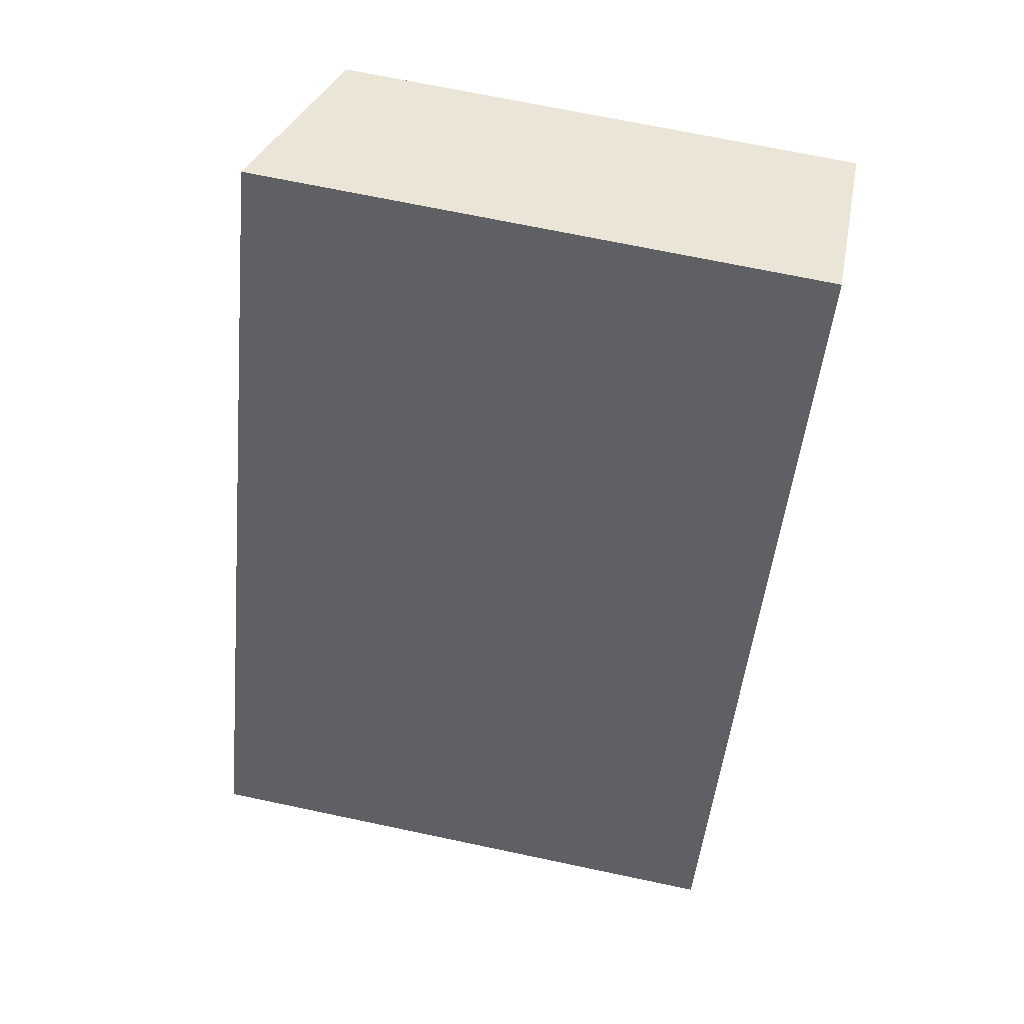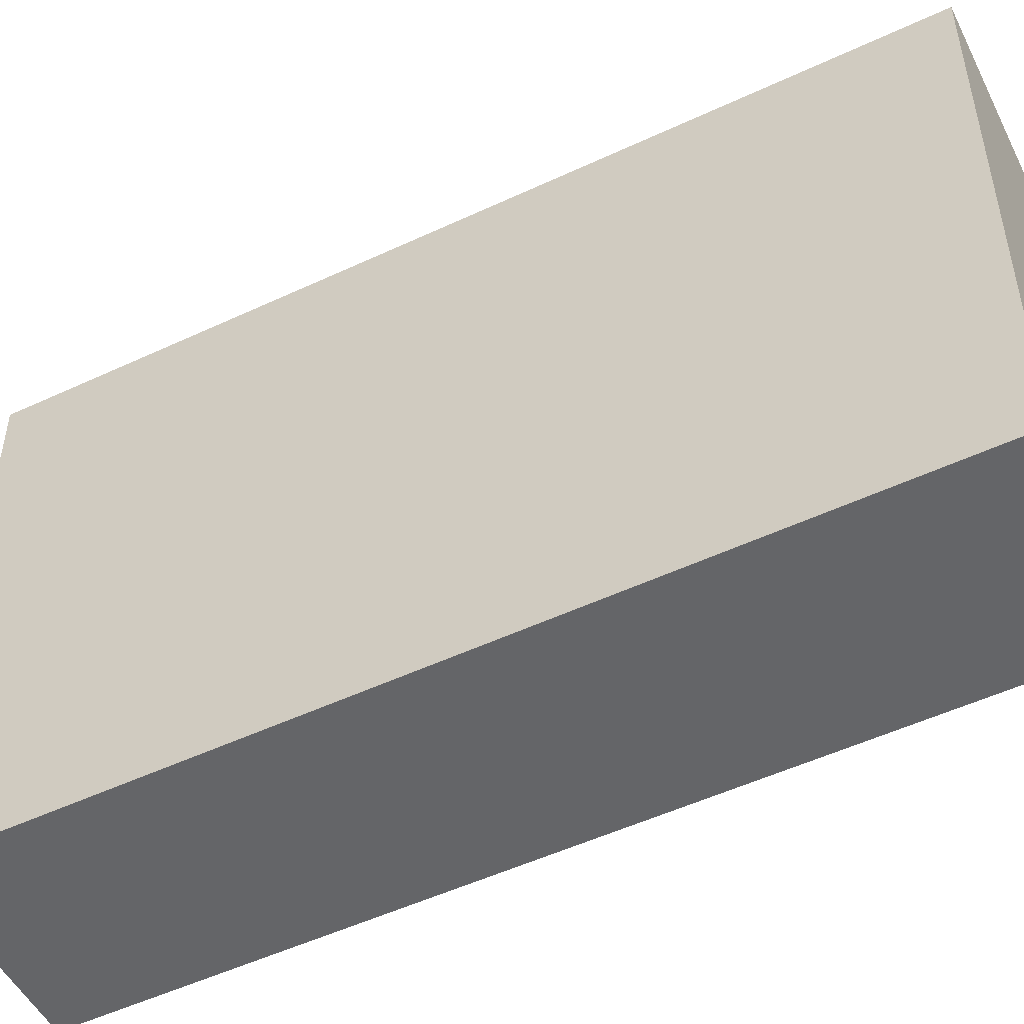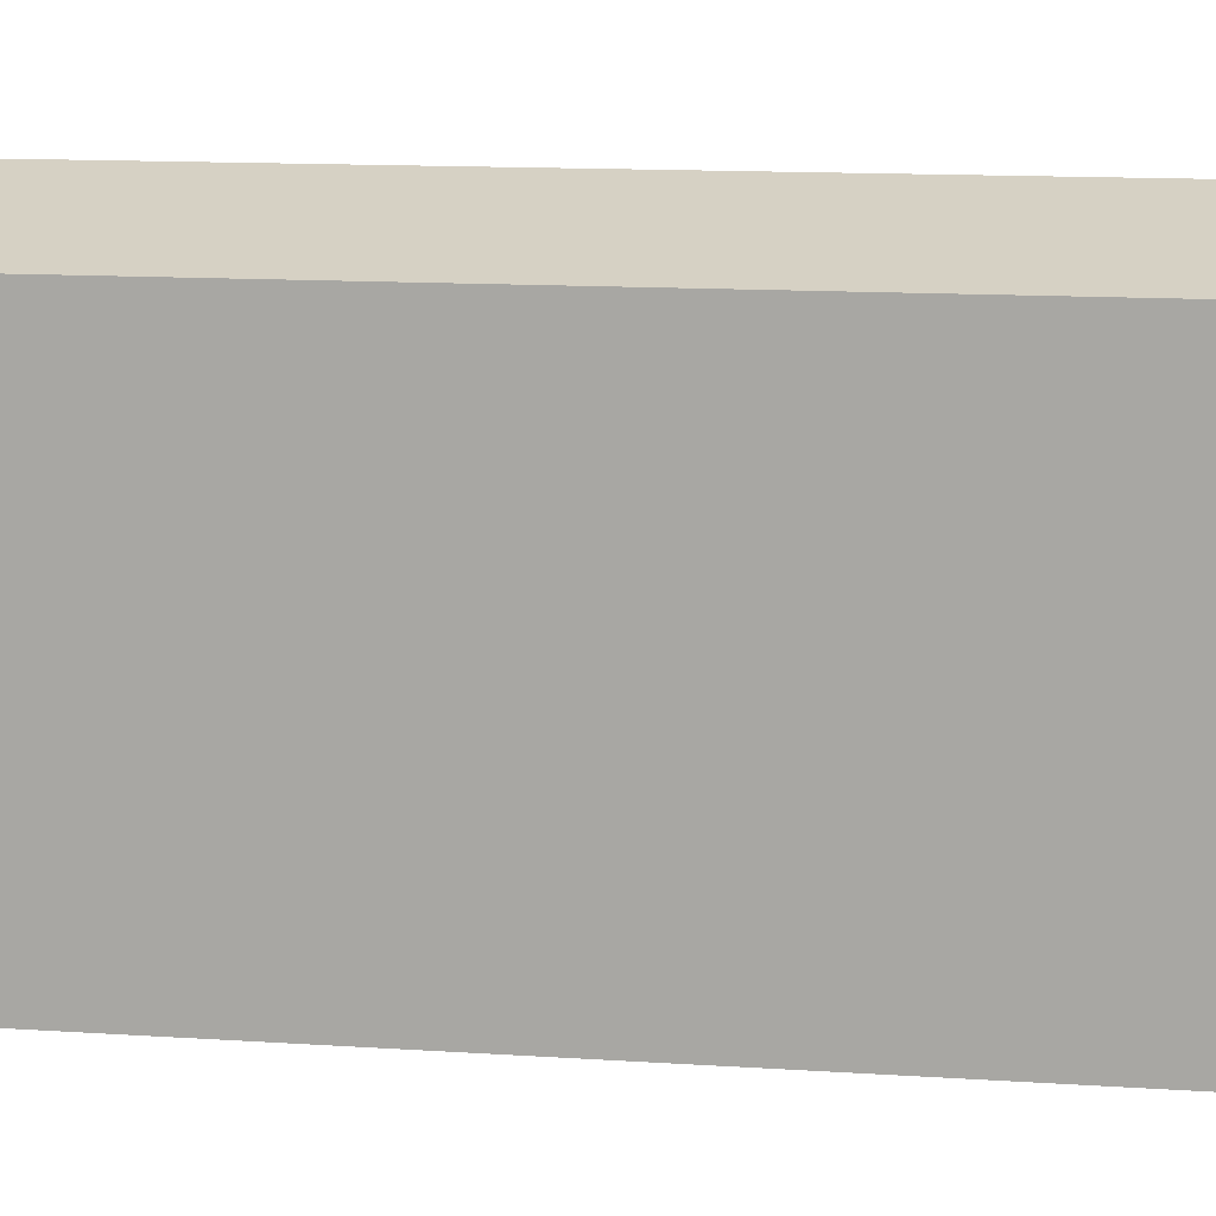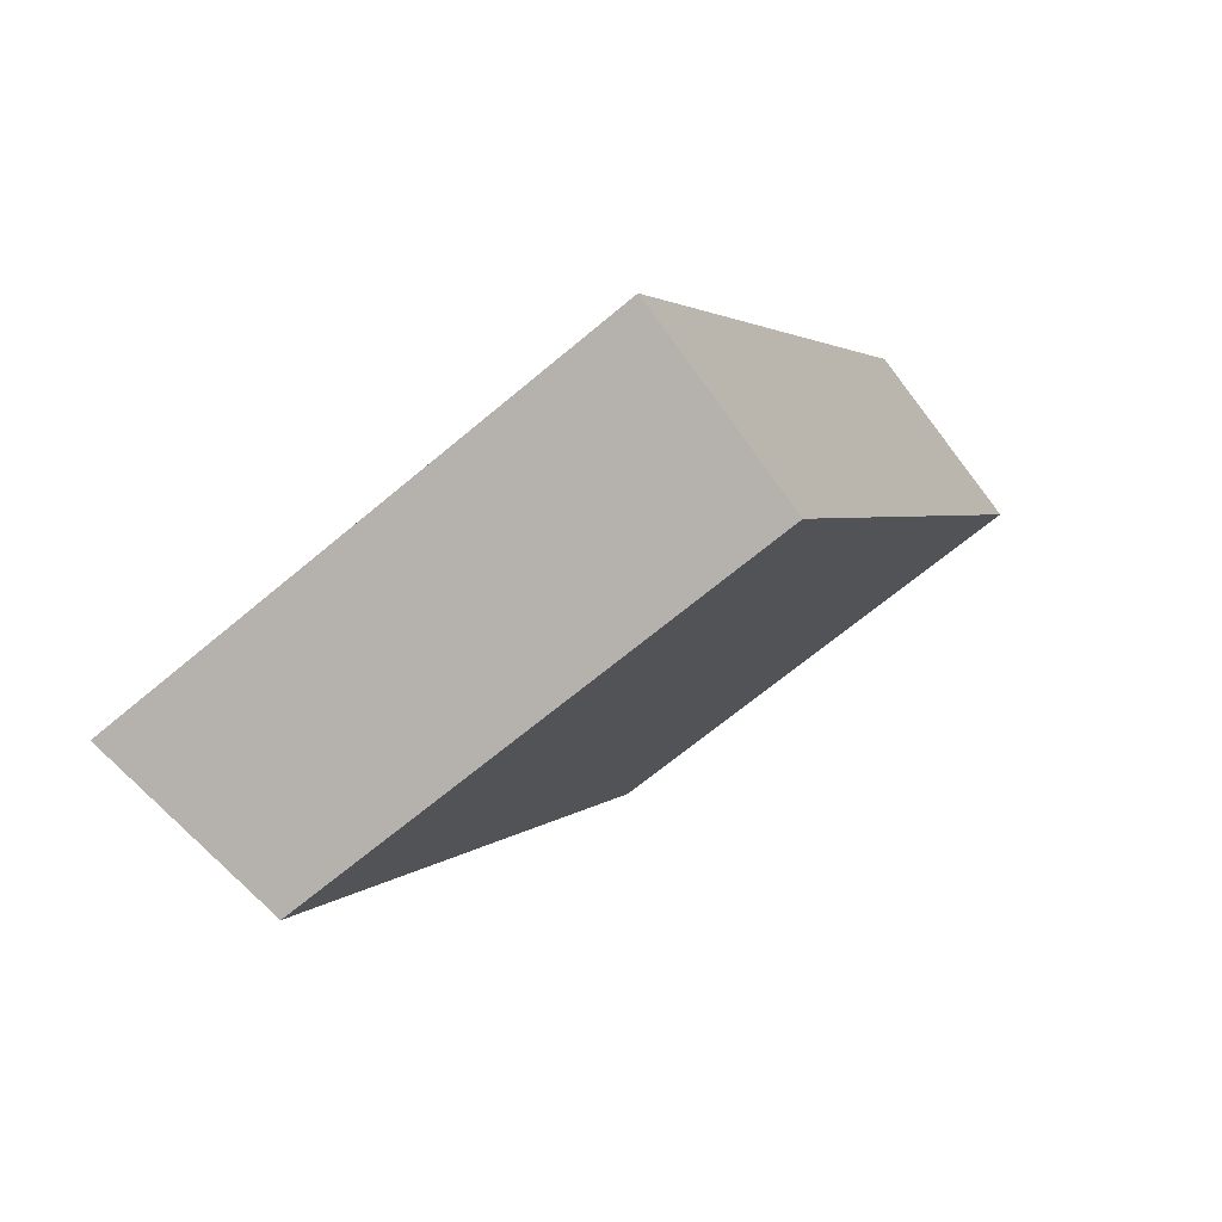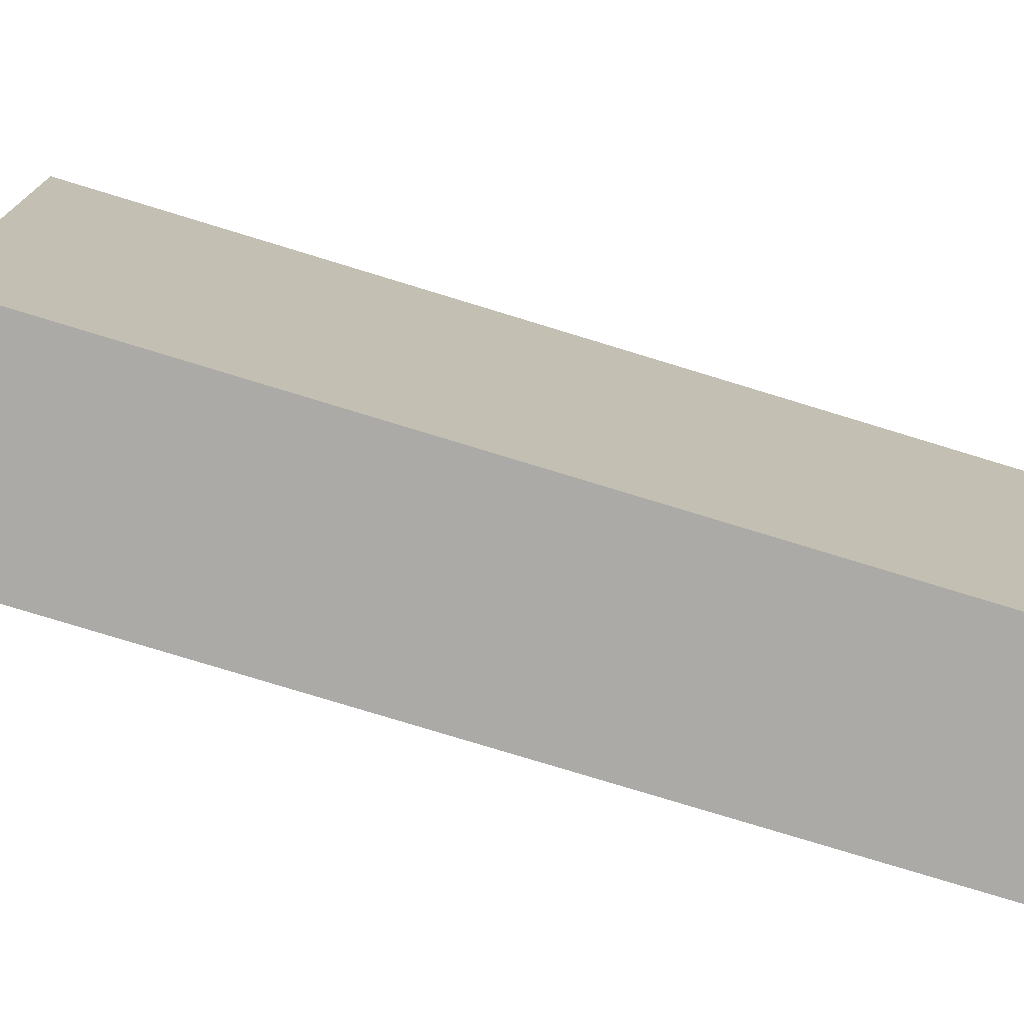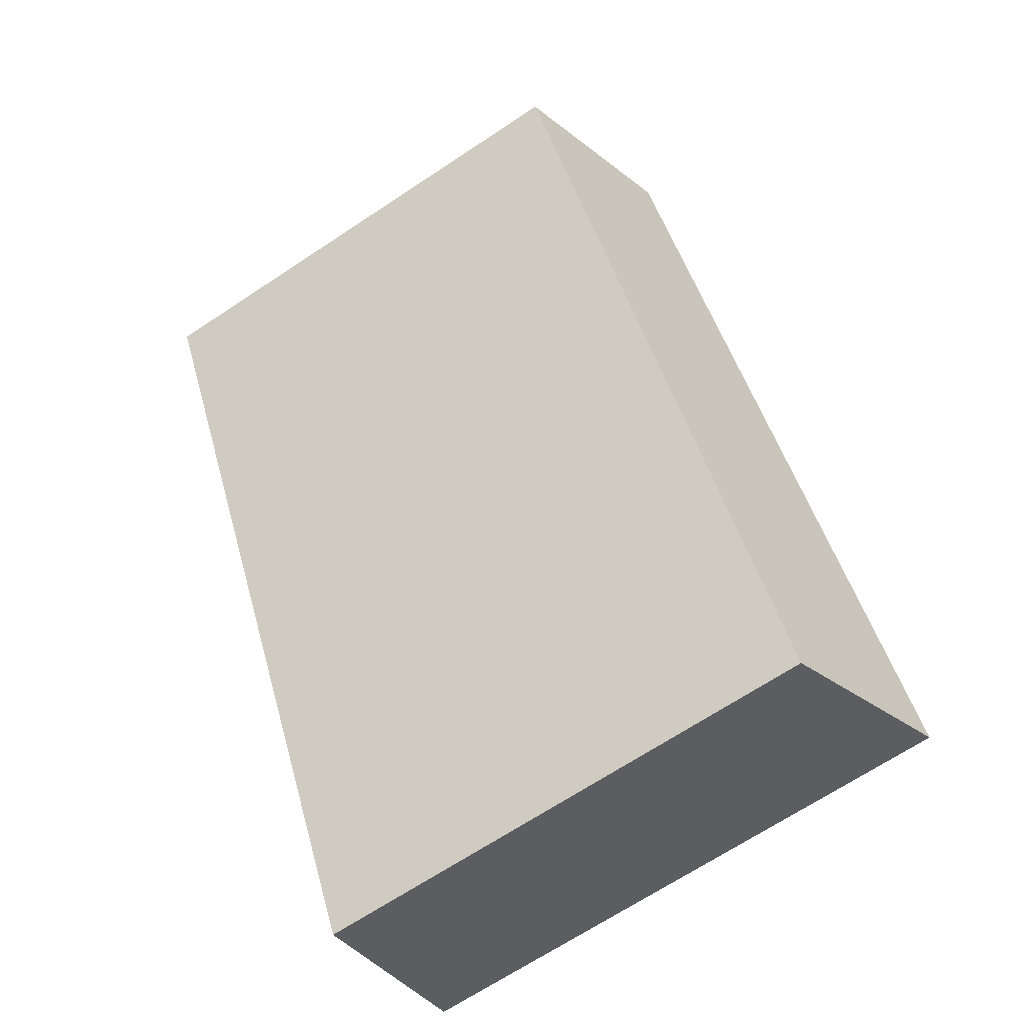
<metadata>
{"format":"obj","ext":"obj","renderer":"f3d","projection":"perspective","resolution":1024,"background":"white","views":[{"elev":70.0,"azim":-78.1,"up":"+Z"},{"elev":-51.5,"azim":-35.3,"up":"+Y"},{"elev":13.7,"azim":126.0,"up":"+Y"},{"elev":-65.8,"azim":-49.6,"up":"+Z"},{"elev":-76.1,"azim":-79.4,"up":"+Y"},{"elev":-68.7,"azim":123.5,"up":"+Z"}]}
</metadata>
<code>
v  1.507 4.266 -0.793
v  3.474 4.676 6.629
v  4.991 4.264 5.83
v  1.755 4.676 3.348
v  0 4.676 2.863e-16
v  3.474 -4.059e-16 6.629
v  4.991 -3.57e-16 5.83
v  1.507 4.856e-17 -0.793
v  0 0 0
v  1.755 -2.05e-16 3.348
g defaultobject
f 1 2 3
f 2 1 4
f 4 1 5
f 6 3 2
f 3 6 7
f 3 8 1
f 8 3 7
f 1 9 5
f 9 1 8
f 9 4 5
f 4 9 2
f 2 9 10
f 2 10 6
f 10 7 6
f 7 10 8
f 8 10 9

</code>
